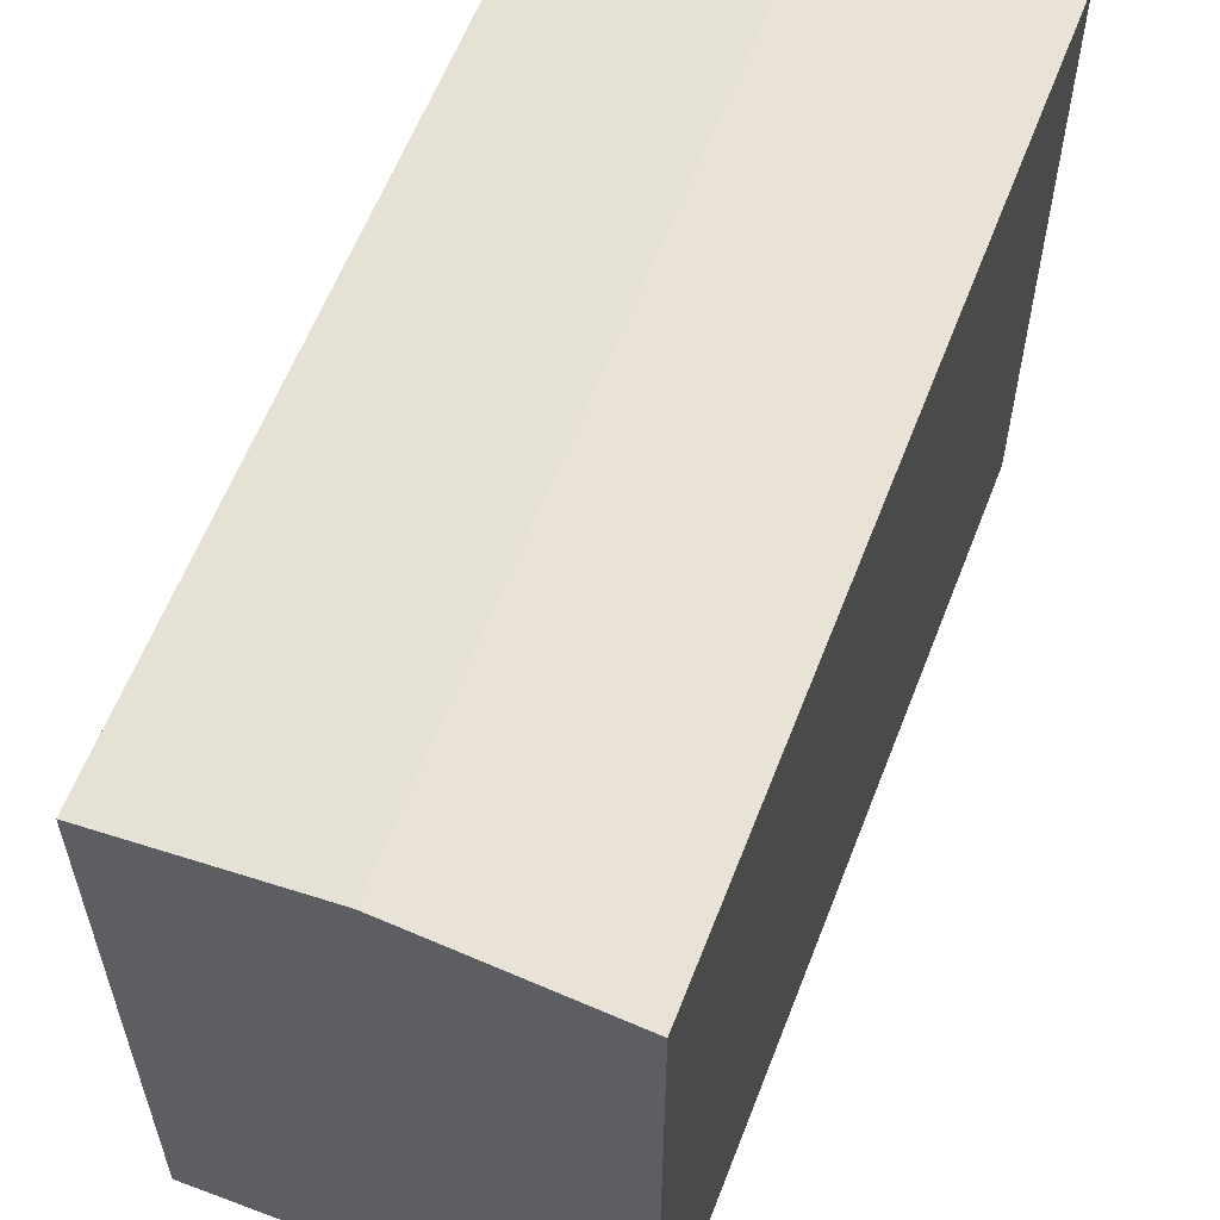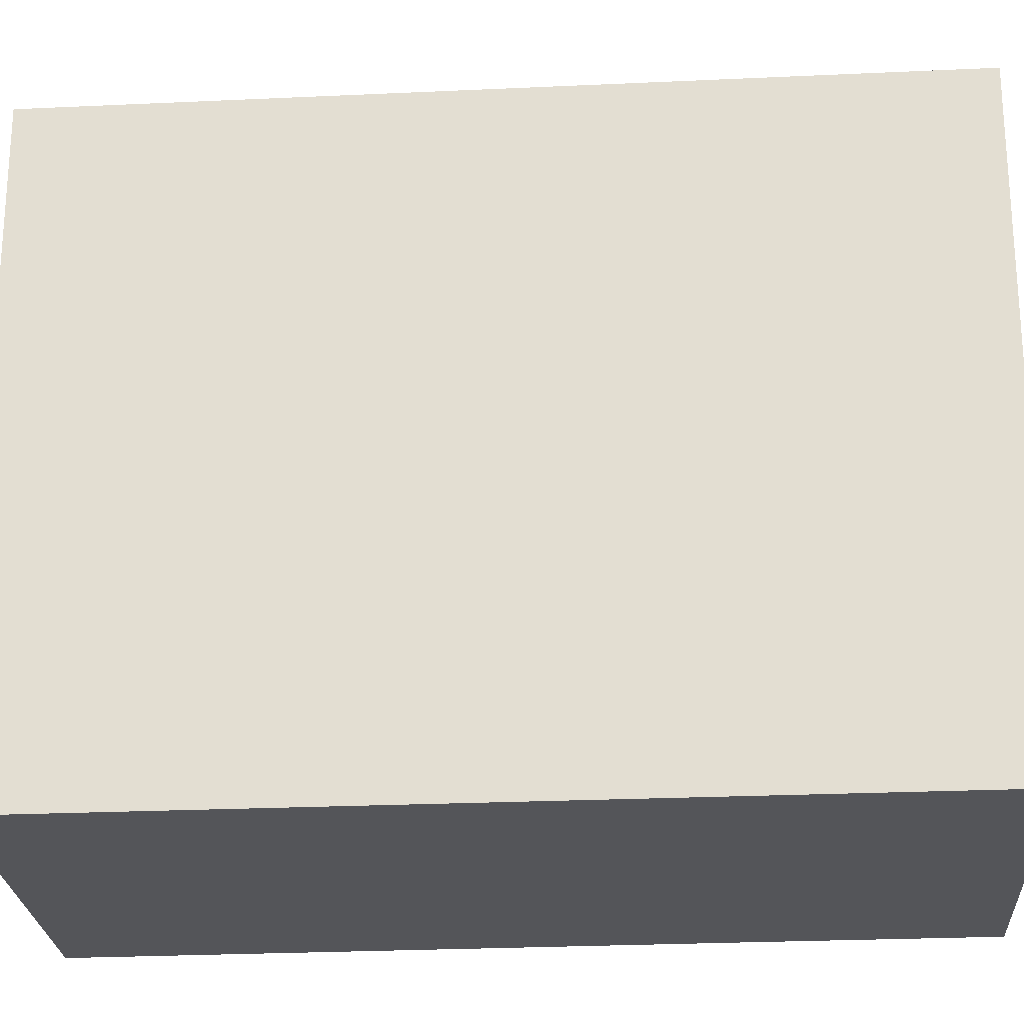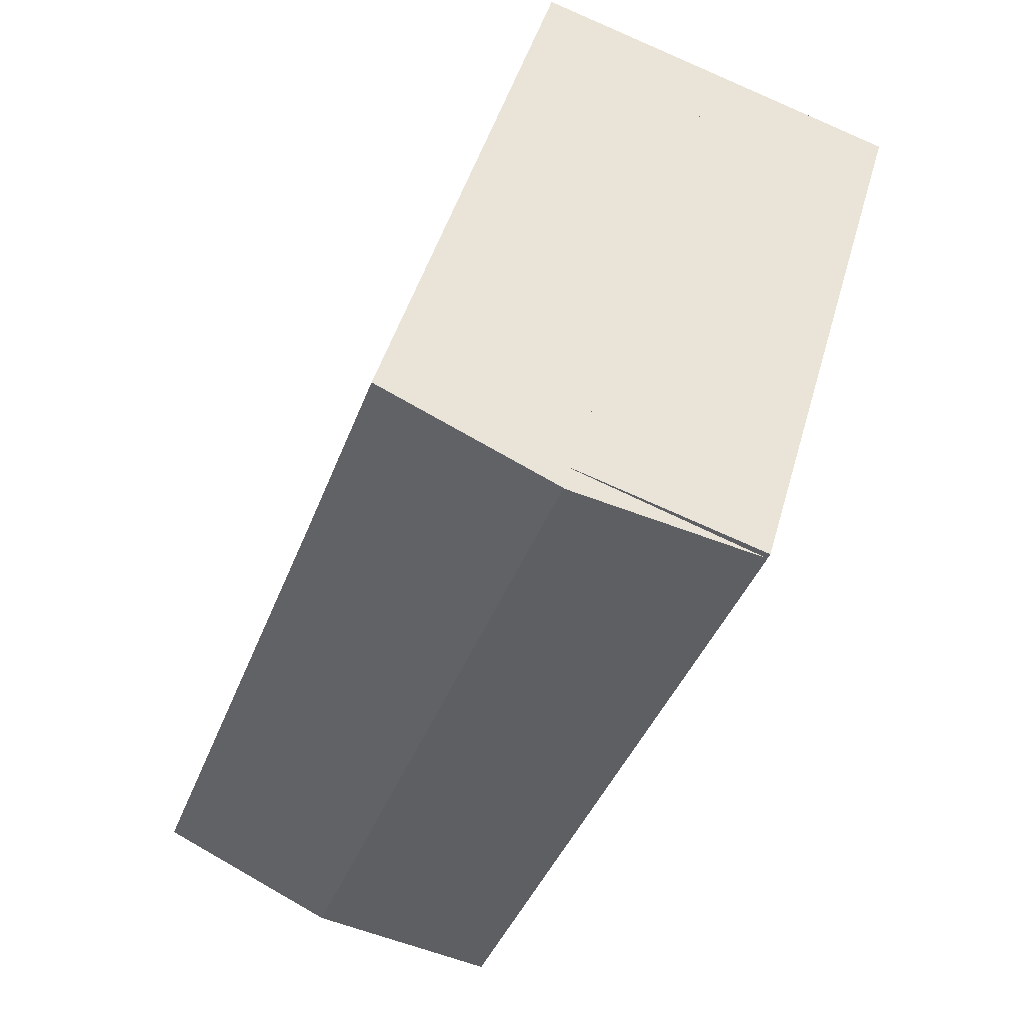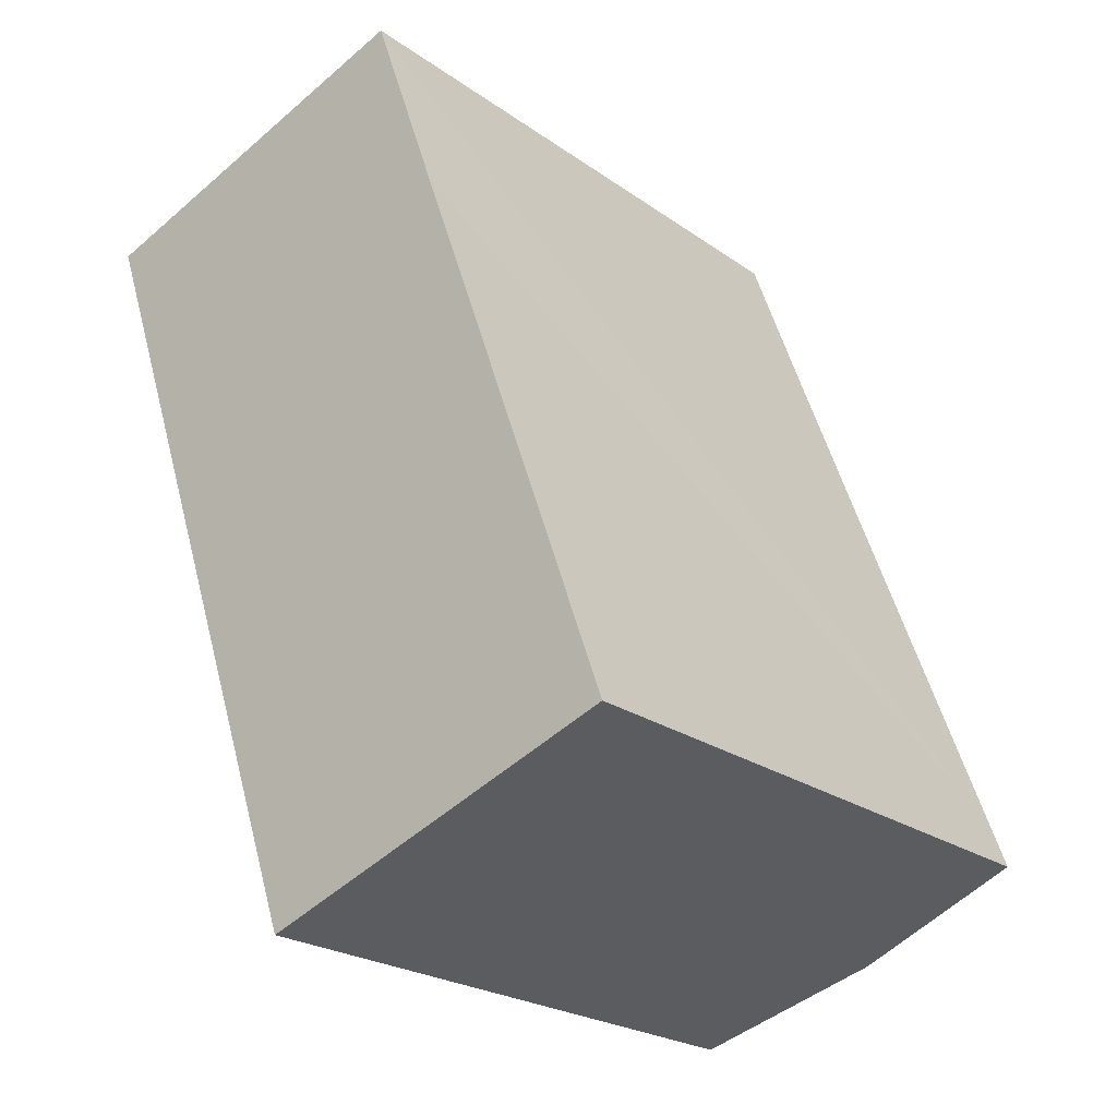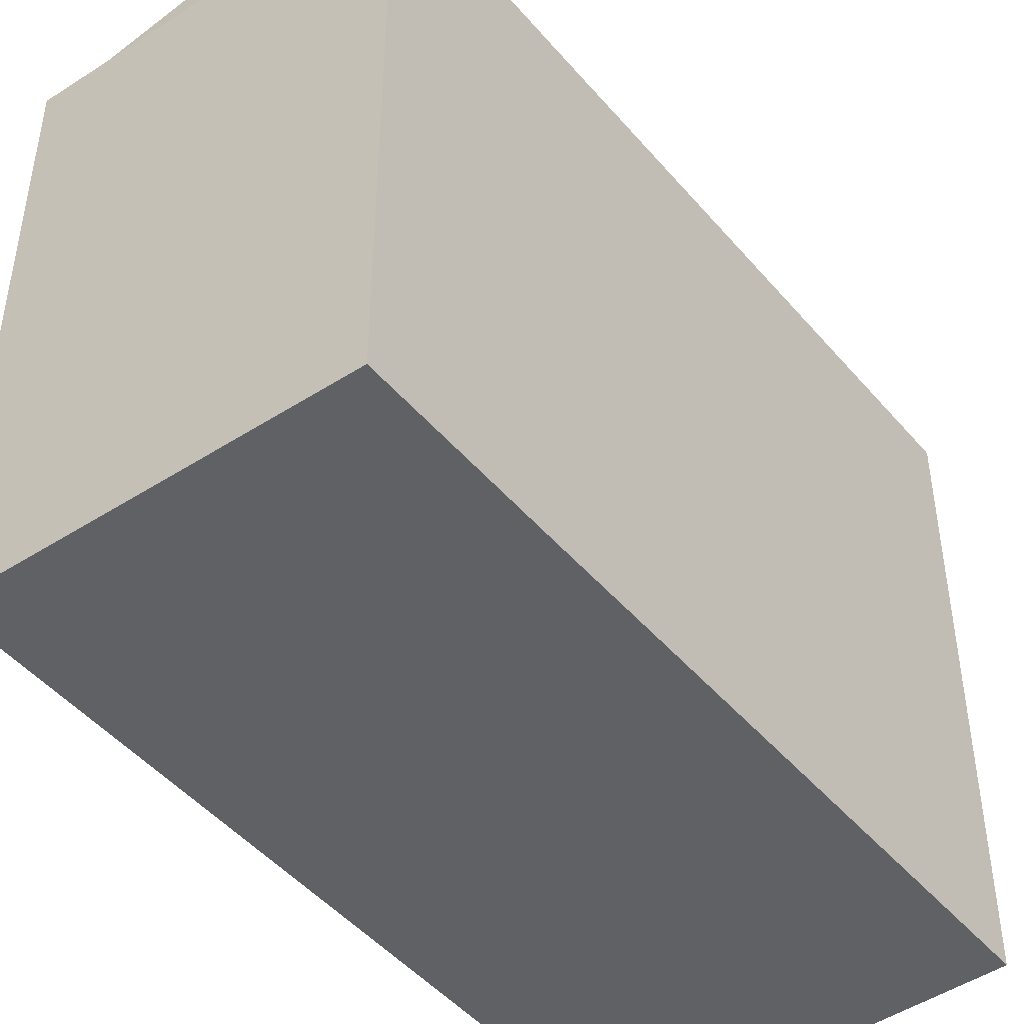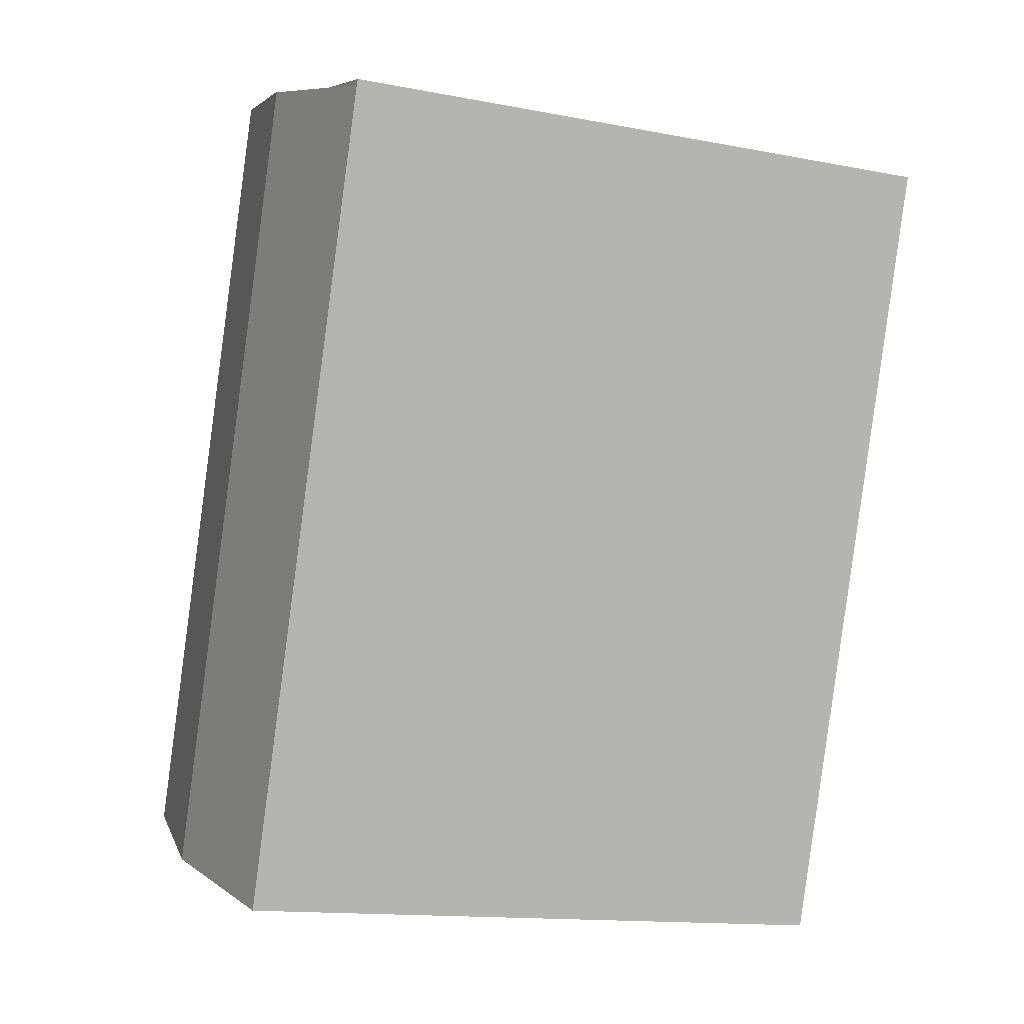
<metadata>
{"format":"obj","ext":"obj","renderer":"f3d","projection":"perspective","resolution":1024,"background":"white","views":[{"elev":60.9,"azim":-178.4,"up":"+Y"},{"elev":-24.6,"azim":-105.1,"up":"+Y"},{"elev":45.7,"azim":-164.6,"up":"+Z"},{"elev":-23.2,"azim":40.2,"up":"+Z"},{"elev":-46.9,"azim":18.2,"up":"+Y"},{"elev":-13.9,"azim":-113.2,"up":"+Z"}]}
</metadata>
<code>
v  5.461 18.53 1.764
v  5.467 18.53 1.746
v  0.059 18.54 -0.168
v  0 18.53 1.135e-15
v  0 0 0
v  5.461 -1.08e-16 1.764
v  5.467 -1.069e-16 1.746
v  0.059 1.029e-17 -0.168
v  5.467 19.3 1.746
v  3.154 18.54 -8.909
v  13.56 19.3 -21.13
v  5.251 18.54 -14.83
v  7.722 18.54 -21.82
v  8.156 18.54 -23.04
v  6.108 19.21 1.973
v  5.461 19.3 1.764
v  10.86 18.55 3.507
v  12.96 18.55 -2.395
v  18.54 18.54 -17.89
v  19.02 18.54 -19.2
v  19.02 1.175e-15 -19.2
v  8.156 1.411e-15 -23.04
v  13.56 1.294e-15 -21.13
v  7.722 1.336e-15 -21.82
v  5.251 9.083e-16 -14.83
v  3.154 5.455e-16 -8.909
v  10.86 -2.147e-16 3.507
v  6.108 -1.208e-16 1.973
v  12.96 1.467e-16 -2.395
v  18.54 1.095e-15 -17.89
g defaultobject
f 1 2 3
f 1 3 4
f 5 1 4
f 1 5 6
f 6 2 1
f 2 6 7
f 2 8 3
f 8 2 7
f 8 4 3
f 4 8 5
f 8 6 5
f 6 8 7
f 9 10 3
f 10 9 11
f 10 11 12
f 12 11 13
f 13 11 14
f 15 9 16
f 9 15 11
f 11 15 17
f 11 17 18
f 11 18 19
f 11 19 20
f 21 11 20
f 11 21 14
f 14 21 22
f 22 21 23
f 22 13 14
f 13 22 12
f 12 22 10
f 10 22 3
f 3 22 24
f 3 24 8
f 8 24 25
f 8 25 26
f 7 16 9
f 16 7 6
f 3 7 9
f 7 3 8
f 6 15 16
f 15 6 17
f 17 6 27
f 27 6 28
f 27 18 17
f 18 27 19
f 19 27 29
f 19 29 30
f 19 30 20
f 20 30 21
f 28 29 27
f 29 28 6
f 29 6 7
f 29 7 8
f 29 8 26
f 29 26 30
f 30 26 25
f 30 25 24
f 30 24 21
f 21 24 23
f 23 24 22

</code>
